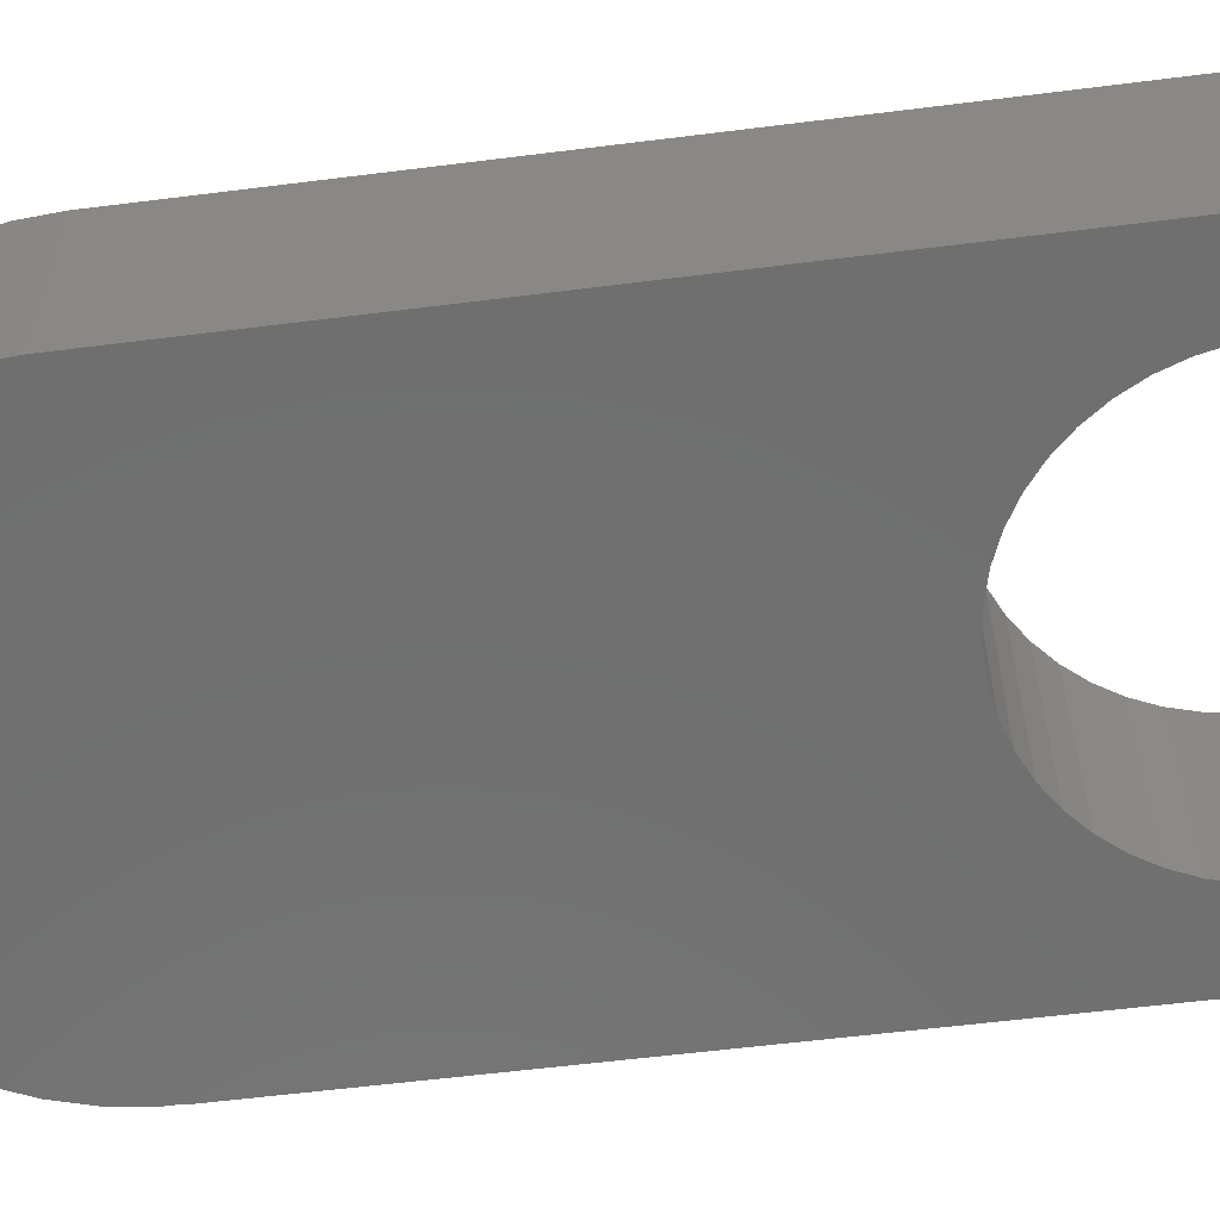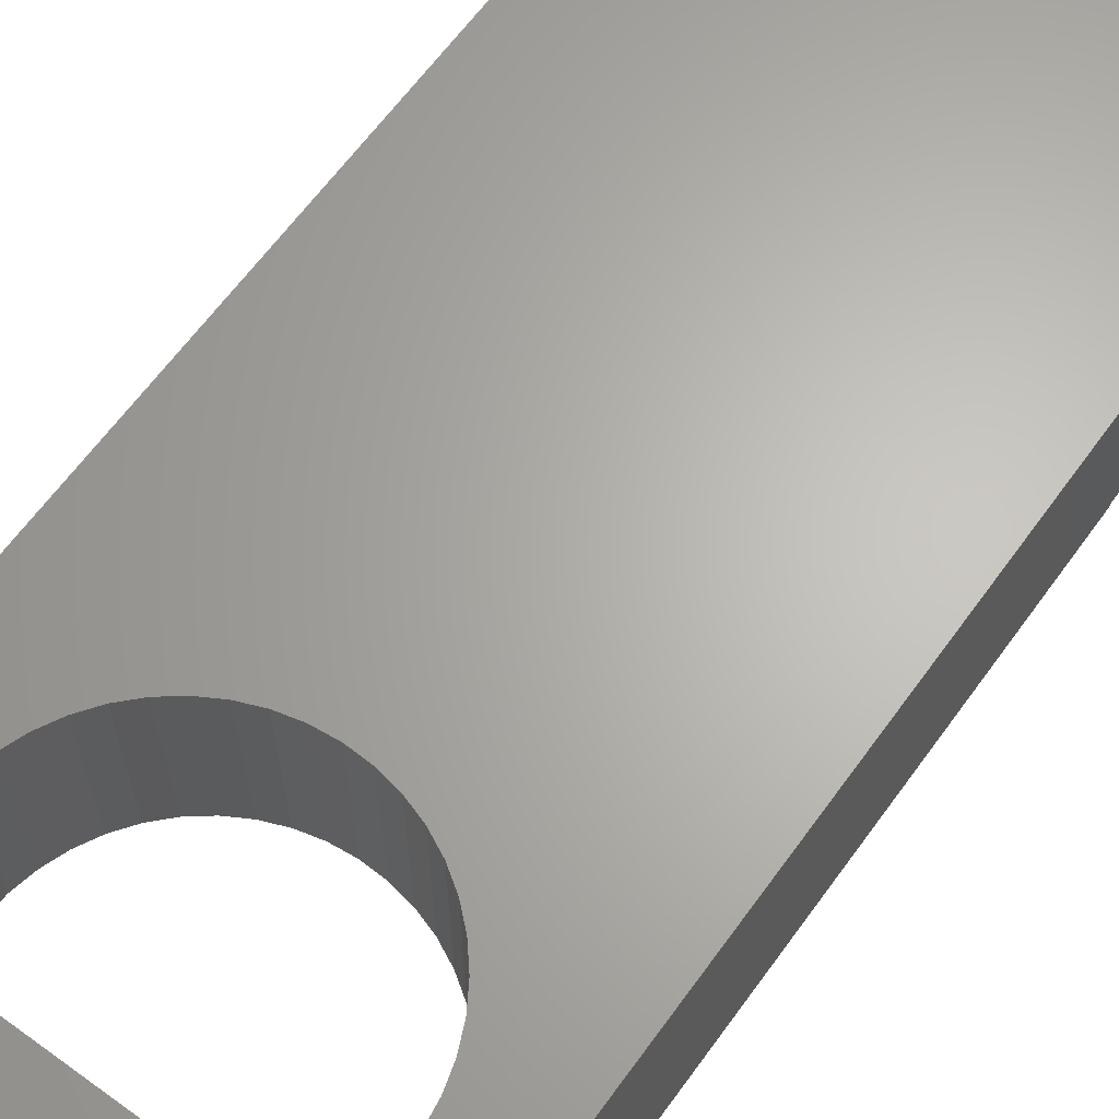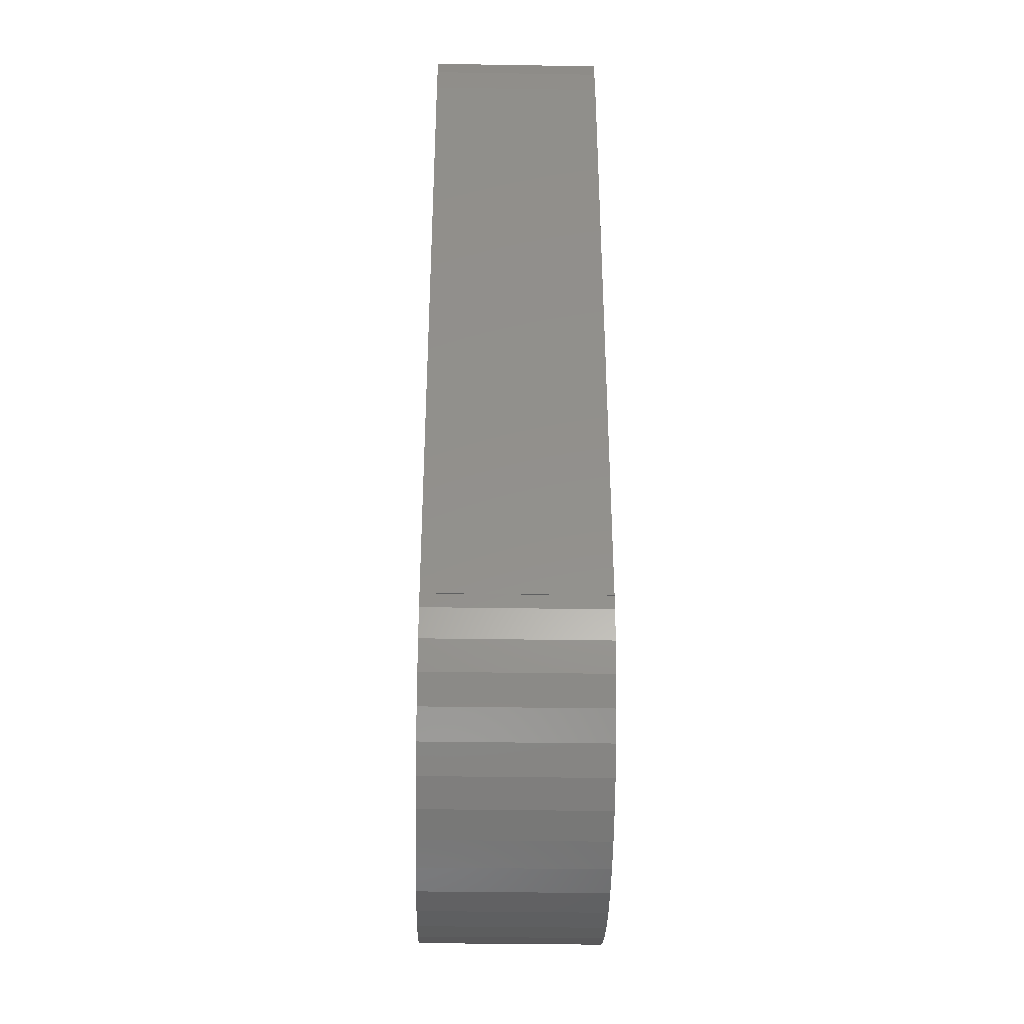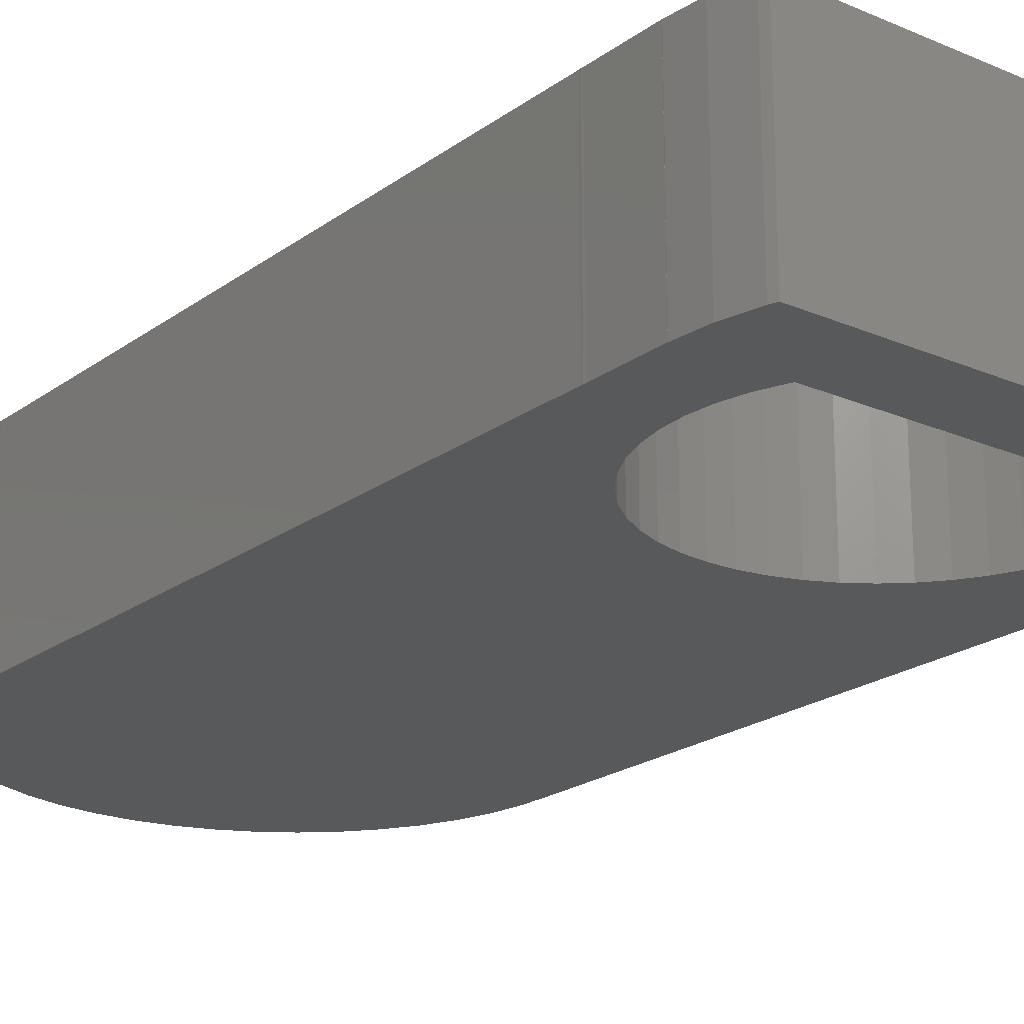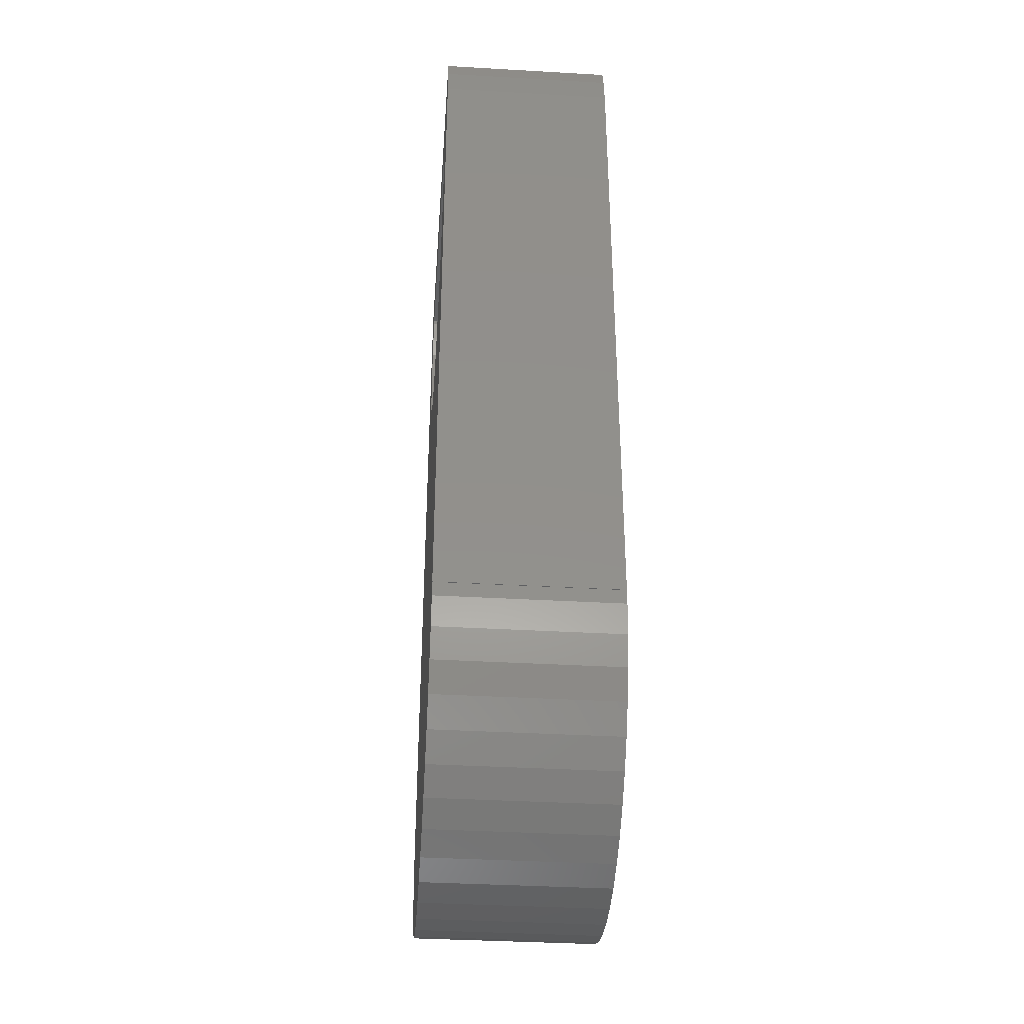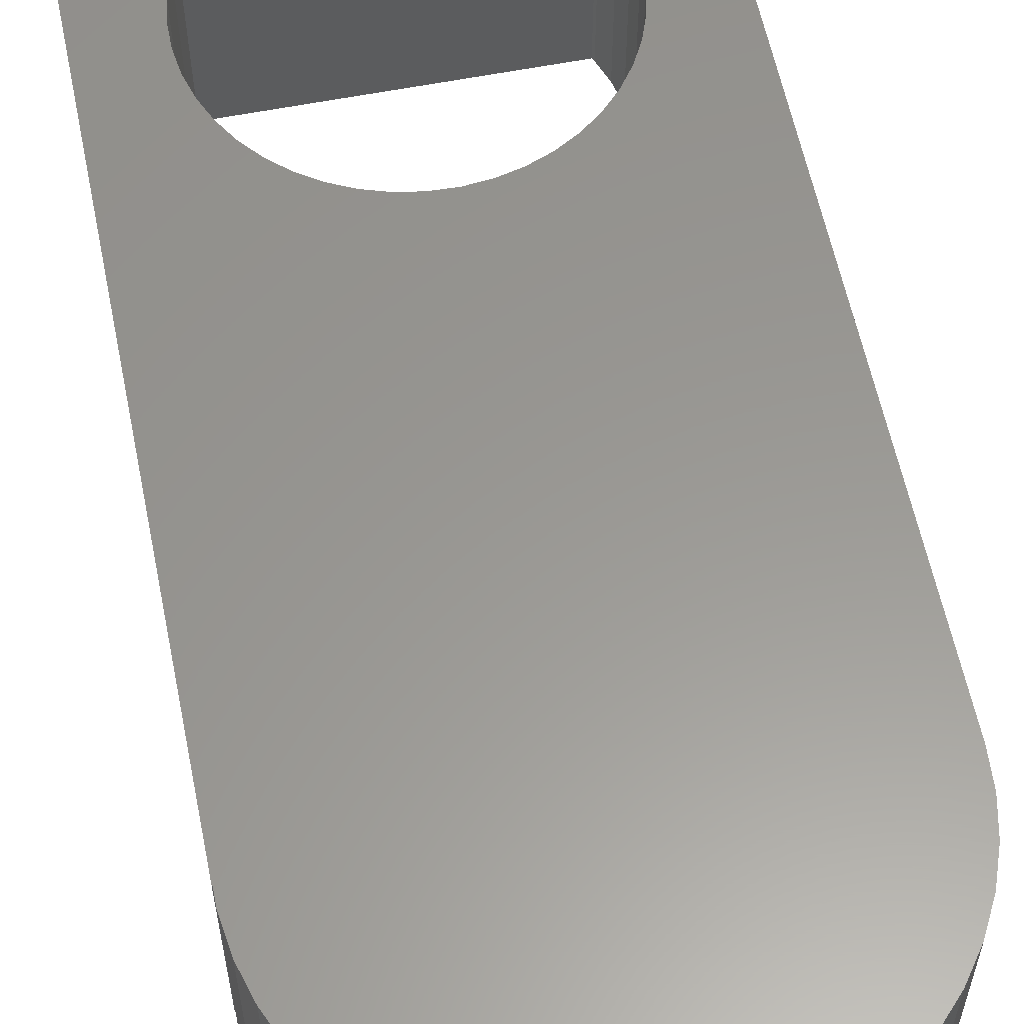
<metadata>
{"format":"stl","ext":"stl","renderer":"f3d","projection":"perspective","resolution":1024,"background":"white","views":[{"elev":-61.4,"azim":97.2,"up":"+Z"},{"elev":64.9,"azim":-143.9,"up":"+Z"},{"elev":-36.4,"azim":-91.2,"up":"+Y"},{"elev":-21.0,"azim":142.1,"up":"+Z"},{"elev":-37.8,"azim":-94.2,"up":"+Y"},{"elev":58.9,"azim":-11.5,"up":"+Z"}]}
</metadata>
<code>
# stl→obj: 142 verts, 284 faces
v -5.03 1.46 0
v -5.018 1.46 0
v -5 -13.54 0
v -5.018 1.821 0
v -4.92 2.516 0
v -4.781 3 0
v -3.187 1.5 0
v 4.783 3 0
v 3.53 0 0
v 4.835 2.856 0
v 4.981 2.17 0
v 3.496 -0.4913 0
v 5.03 1.47 0
v 2.994 -1.871 0
v 5.03 1.46 0
v 5.027 0.04073 0
v 5.03 0 0
v 5.027 -0.04313 0
v 4.999 -13.54 0
v 5 -13.54 0
v -4.988 -13.54 0
v 4.951 -14.23 0
v 4.806 -14.91 0
v 3.393 -0.973 0
v 1.091 -3.357 0
v 0.613 -3.476 0
v -3.521 0.2462 0
v -3.521 -0.2462 0
v -3.453 -0.7339 0
v -3.317 -1.207 0
v -3.117 -1.657 0
v -2.856 -2.075 0
v -2.539 -2.452 0
v -2.173 -2.782 0
v -1.765 -3.057 0
v -1.322 -3.273 0
v -0.854 -3.425 0
v -0.369 -3.511 0
v 0.1232 -3.528 0
v 1.547 -3.173 0
v 5.029 1.46 0
v 3.393 0.973 0
v 2.362 -2.623 0
v 1.974 -2.926 0
v 3.225 -1.436 0
v 2.704 -2.269 0
v 3.496 0.4913 0
v 3.225 1.436 0
v 3.191 1.5 0
v -3.317 1.207 0
v -3.453 0.7339 0
v 4.568 -15.56 0
v 4.24 -16.18 0
v 3.83 -16.74 0
v 3.346 -17.25 0
v 2.796 -17.68 0
v 2.192 -18.02 0
v 1.545 -18.29 0
v 0.8682 -18.45 0
v 0.1745 -18.53 0
v -0.5226 -18.5 0
v -1.21 -18.38 0
v -1.873 -18.17 0
v -2.5 -17.86 0
v -3.078 -17.47 0
v -3.597 -17 0
v -4.045 -16.47 0
v -4.415 -15.88 0
v -4.698 -15.24 0
v -4.891 -14.57 0
v -4.988 -13.88 0
v -5.018 1.46 4
v -5.03 1.46 4
v -5 -13.54 4
v -4.988 -13.54 4
v -4.988 -13.88 4
v -4.891 -14.57 4
v -4.698 -15.24 4
v -4.415 -15.88 4
v -4.045 -16.47 4
v -3.597 -17 4
v -3.078 -17.47 4
v -2.5 -17.86 4
v -1.873 -18.17 4
v -1.21 -18.38 4
v -0.5226 -18.5 4
v 0.1745 -18.53 4
v 0.8682 -18.45 4
v 1.545 -18.29 4
v 2.192 -18.02 4
v 2.796 -17.68 4
v 3.346 -17.25 4
v 3.83 -16.74 4
v 4.24 -16.18 4
v 4.568 -15.56 4
v 4.806 -14.91 4
v 4.951 -14.23 4
v 4.999 -13.54 4
v 5 -13.54 4
v 5.027 -0.04313 4
v 5.03 0 4
v 5.027 0.04073 4
v 5.03 1.46 4
v 5.029 1.46 4
v 5.03 1.47 4
v 4.981 2.17 4
v 4.835 2.856 4
v 4.783 3 4
v -4.781 3 4
v -4.92 2.516 4
v -5.018 1.821 4
v -3.453 0.7339 4
v -3.521 0.2462 4
v -3.521 -0.2462 4
v -3.317 1.207 4
v -3.187 1.5 4
v 3.191 1.5 4
v 3.225 1.436 4
v 3.393 0.973 4
v 3.496 0.4913 4
v 3.53 0 4
v 3.496 -0.4913 4
v 3.393 -0.973 4
v 3.225 -1.436 4
v 2.994 -1.871 4
v 2.704 -2.269 4
v 2.362 -2.623 4
v 1.974 -2.926 4
v 1.547 -3.173 4
v 1.091 -3.357 4
v 0.613 -3.476 4
v 0.1232 -3.528 4
v -0.369 -3.511 4
v -0.854 -3.425 4
v -1.322 -3.273 4
v -1.765 -3.057 4
v -2.173 -2.782 4
v -2.539 -2.452 4
v -2.856 -2.075 4
v -3.117 -1.657 4
v -3.317 -1.207 4
v -3.453 -0.7339 4
f 1 2 3
f 3 2 4
f 3 4 5
f 3 5 6
f 7 6 8
f 9 10 11
f 12 11 13
f 14 15 16
f 3 16 17
f 3 17 18
f 19 18 20
f 21 18 19
f 21 22 23
f 21 19 22
f 12 13 24
f 3 18 21
f 25 3 26
f 3 6 27
f 3 27 28
f 3 28 29
f 3 29 30
f 3 30 31
f 3 31 32
f 3 32 33
f 3 33 34
f 3 34 35
f 3 35 36
f 3 36 37
f 3 37 38
f 3 38 39
f 3 39 26
f 40 3 25
f 24 41 15
f 42 8 10
f 24 13 41
f 43 3 44
f 24 15 45
f 3 43 16
f 43 46 16
f 45 15 14
f 46 14 16
f 9 11 12
f 42 10 47
f 47 10 9
f 44 3 40
f 48 8 42
f 7 8 49
f 48 49 8
f 50 6 7
f 51 6 50
f 27 6 51
f 21 23 52
f 21 52 53
f 21 53 54
f 21 54 55
f 21 55 56
f 21 56 57
f 21 57 58
f 21 58 59
f 21 59 60
f 21 60 61
f 21 61 62
f 21 62 63
f 21 63 64
f 21 64 65
f 21 65 66
f 21 66 67
f 21 67 68
f 21 68 69
f 21 69 70
f 21 70 71
f 72 2 73
f 73 2 1
f 74 73 3
f 3 73 1
f 21 75 74
f 3 21 74
f 71 76 21
f 21 76 75
f 71 70 76
f 76 70 77
f 70 69 77
f 77 69 78
f 69 68 78
f 78 68 79
f 68 67 79
f 79 67 80
f 67 66 80
f 80 66 81
f 81 66 65
f 82 81 65
f 82 65 64
f 83 82 64
f 83 64 63
f 84 83 63
f 84 63 62
f 85 84 62
f 85 62 61
f 86 85 61
f 86 61 60
f 87 86 60
f 87 60 59
f 88 87 59
f 88 59 58
f 89 88 58
f 89 58 57
f 90 89 57
f 90 57 56
f 91 90 56
f 91 56 55
f 92 91 55
f 92 55 54
f 93 92 54
f 93 54 53
f 94 93 53
f 94 53 52
f 95 94 52
f 95 52 23
f 96 95 23
f 96 23 22
f 97 96 22
f 97 22 19
f 98 97 19
f 98 19 20
f 99 98 20
f 99 20 18
f 100 99 18
f 100 18 17
f 101 100 17
f 17 16 102
f 101 17 102
f 102 16 15
f 103 102 15
f 41 104 15
f 15 104 103
f 104 41 13
f 105 104 13
f 13 11 106
f 105 13 106
f 11 10 107
f 106 11 107
f 10 8 108
f 107 10 108
f 108 8 109
f 109 8 6
f 5 110 6
f 6 110 109
f 4 111 5
f 5 111 110
f 2 72 4
f 4 72 111
f 51 112 113
f 27 51 113
f 27 113 114
f 28 27 114
f 50 115 112
f 51 50 112
f 7 116 115
f 50 7 115
f 116 7 49
f 117 116 49
f 118 117 48
f 48 117 49
f 119 118 42
f 42 118 48
f 120 119 47
f 47 119 42
f 121 120 9
f 9 120 47
f 121 9 122
f 122 9 12
f 122 12 123
f 123 12 24
f 123 24 124
f 124 24 45
f 124 45 125
f 125 45 14
f 125 14 126
f 126 14 46
f 126 46 127
f 127 46 43
f 127 43 128
f 128 43 44
f 128 44 129
f 129 44 40
f 129 40 130
f 130 40 25
f 130 25 131
f 131 25 26
f 131 26 132
f 132 26 39
f 132 39 133
f 133 39 38
f 133 38 134
f 134 38 37
f 134 37 135
f 135 37 36
f 135 36 136
f 136 36 35
f 136 35 137
f 137 35 34
f 137 34 138
f 138 34 33
f 139 138 33
f 32 139 33
f 140 139 32
f 31 140 32
f 141 140 31
f 30 141 31
f 142 141 30
f 29 142 30
f 114 142 29
f 28 114 29
f 72 73 74
f 77 72 75
f 75 72 74
f 77 75 76
f 78 72 77
f 79 72 78
f 80 72 79
f 81 72 80
f 82 72 81
f 83 72 82
f 84 72 83
f 85 72 84
f 86 72 85
f 87 72 86
f 88 72 87
f 89 72 88
f 90 72 89
f 91 72 90
f 92 72 91
f 93 72 92
f 94 72 93
f 95 72 94
f 96 72 95
f 140 72 96
f 120 121 100
f 120 100 101
f 117 104 105
f 103 104 102
f 142 114 72
f 137 138 97
f 137 97 98
f 115 116 72
f 113 72 114
f 112 72 113
f 121 122 100
f 137 98 99
f 106 117 105
f 106 116 117
f 104 118 102
f 117 118 104
f 118 119 102
f 119 120 102
f 120 101 102
f 135 136 99
f 100 122 99
f 122 123 99
f 123 124 99
f 124 125 99
f 125 126 99
f 126 127 99
f 127 128 99
f 128 129 99
f 129 130 99
f 130 131 99
f 131 132 99
f 132 133 99
f 133 134 99
f 134 135 99
f 136 137 99
f 97 138 96
f 138 139 96
f 141 142 72
f 139 140 96
f 140 141 72
f 112 115 72
f 111 109 110
f 111 108 109
f 111 107 108
f 111 106 107
f 111 116 106
f 111 72 116

</code>
